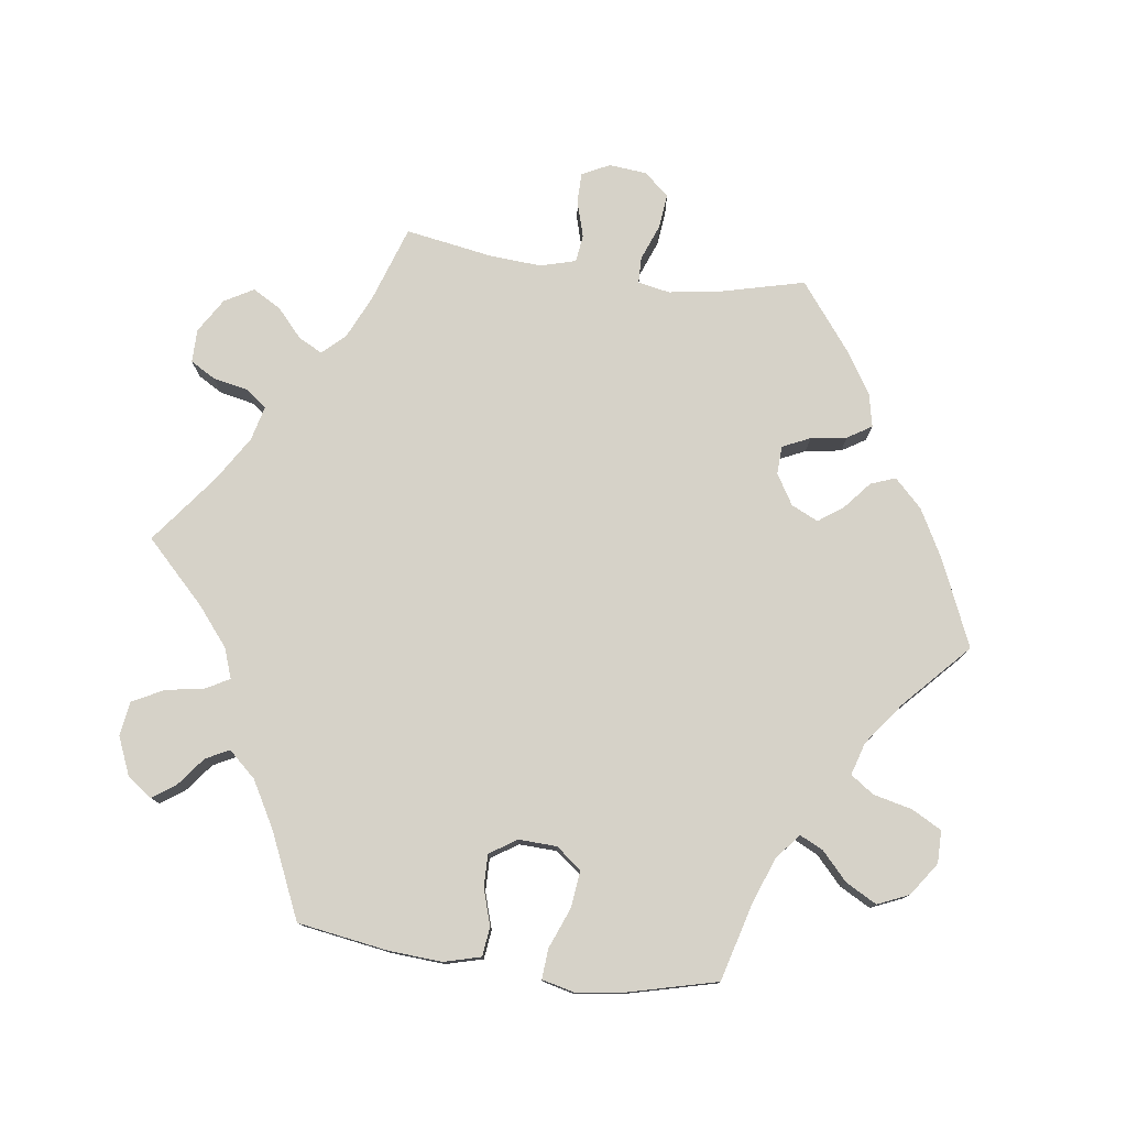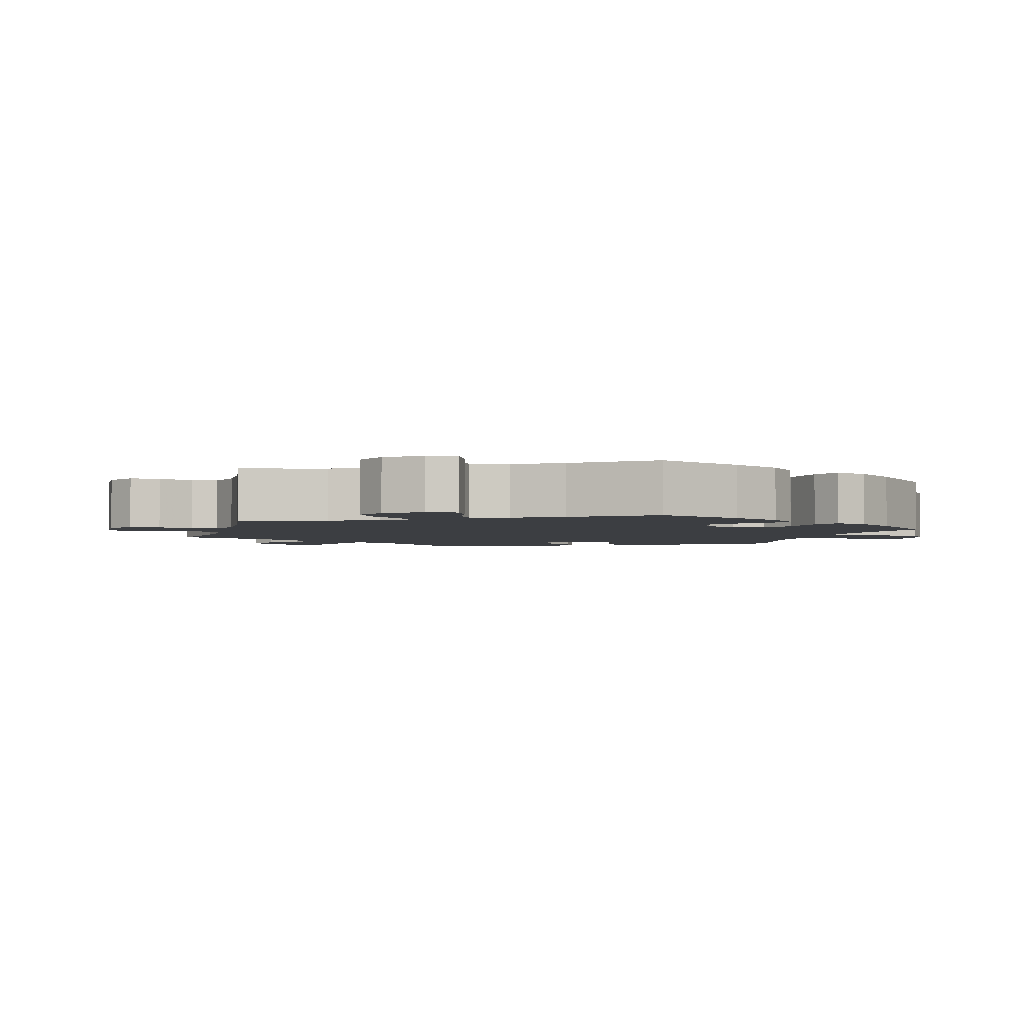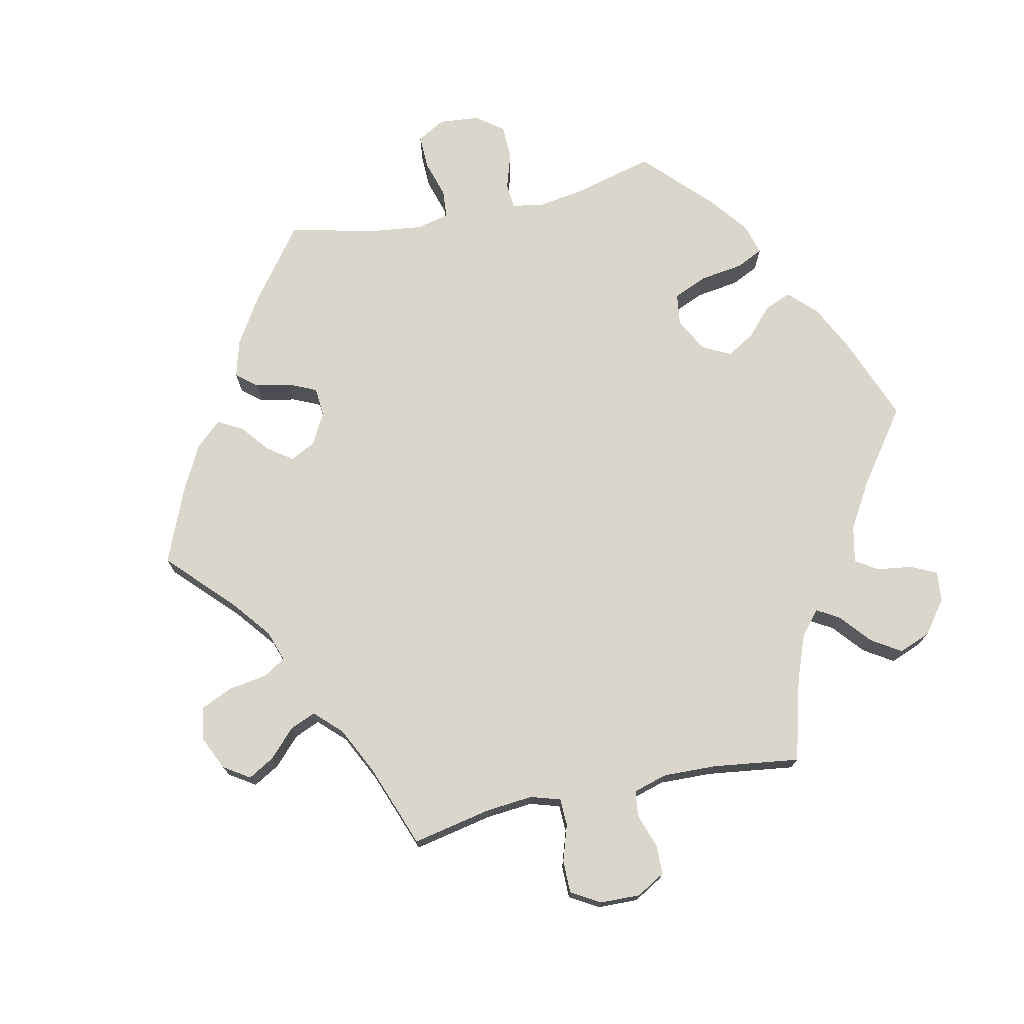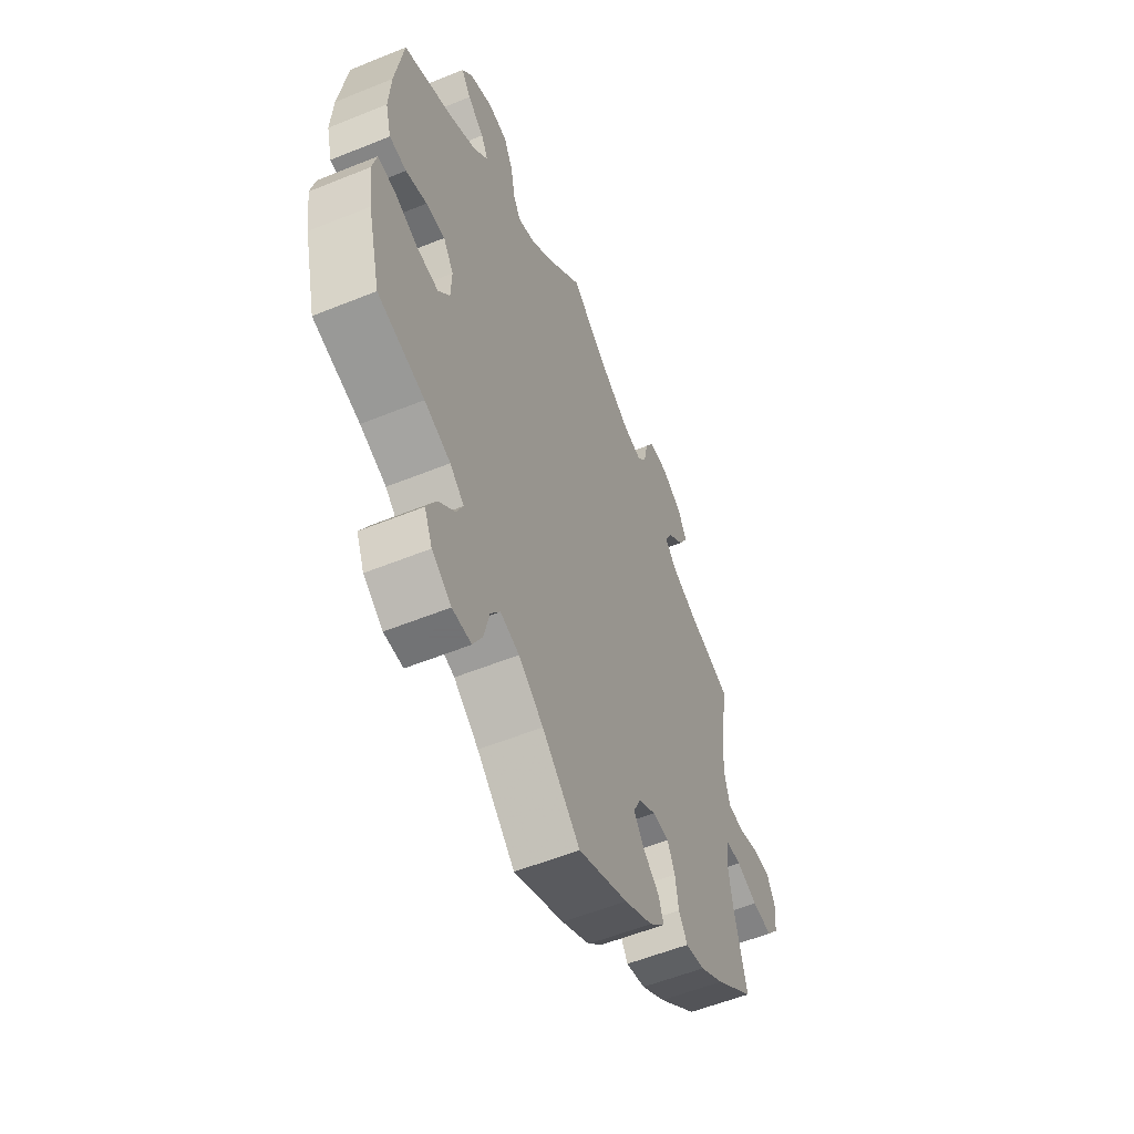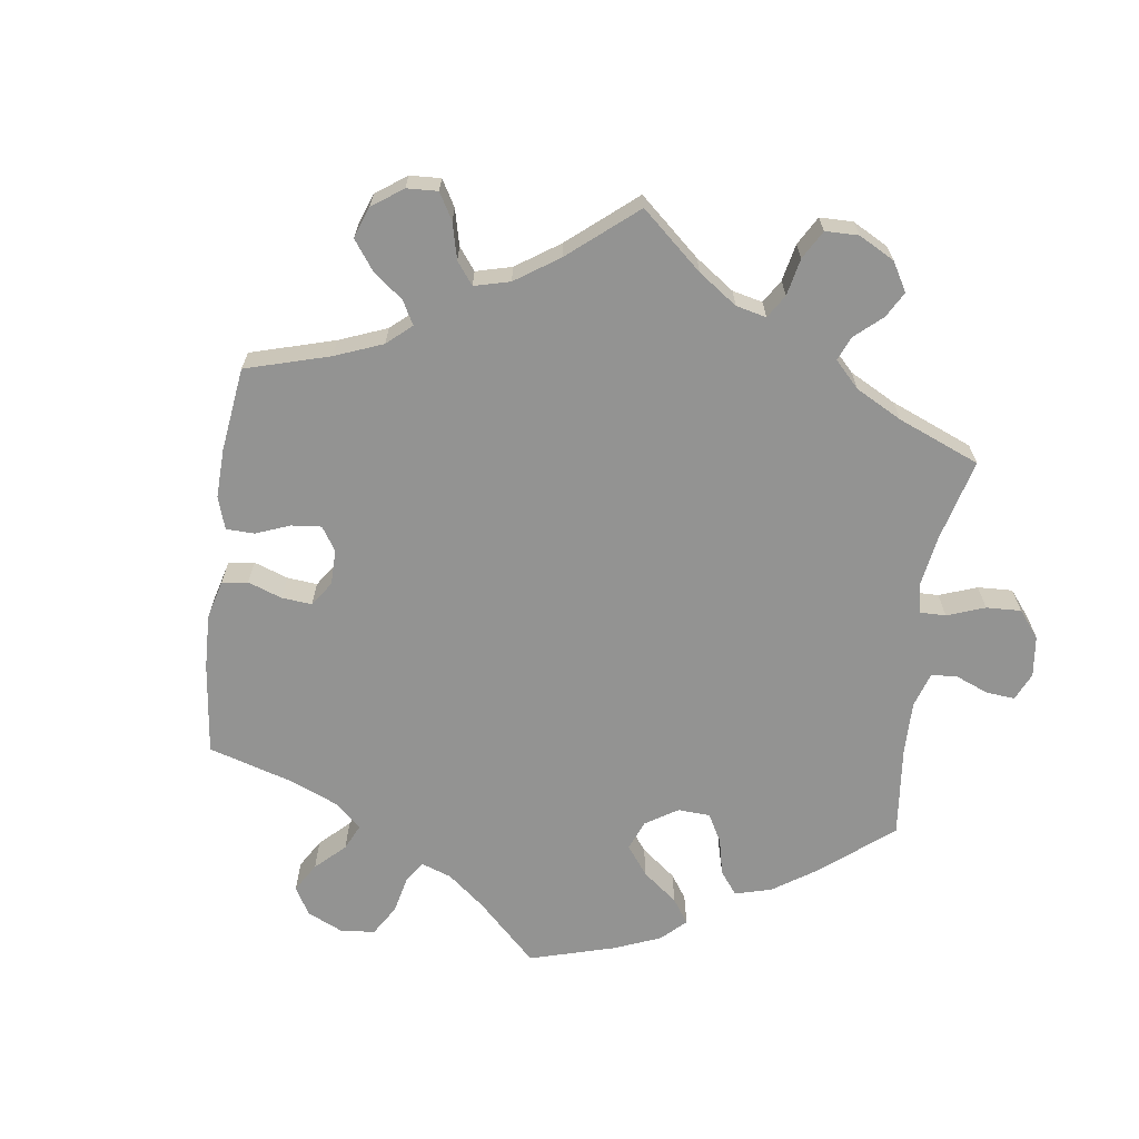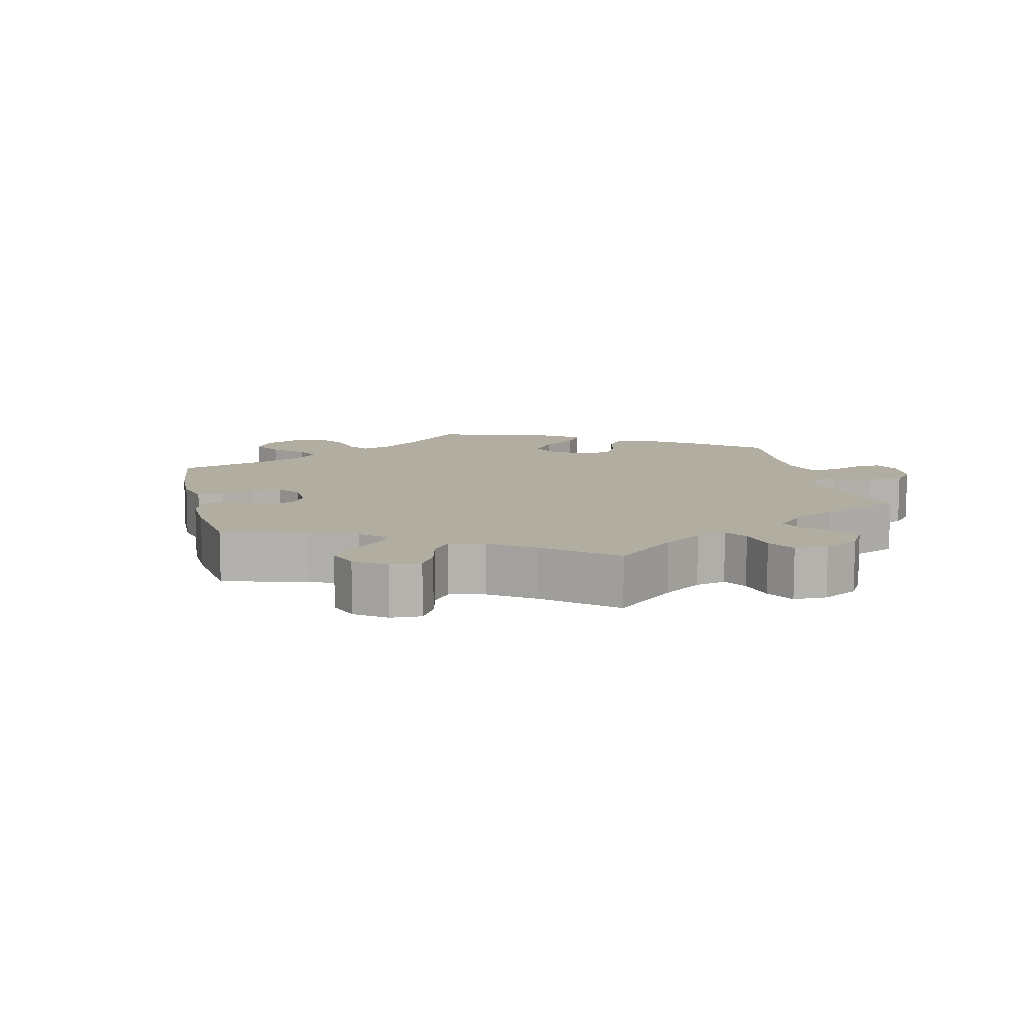
<metadata>
{"format":"obj","ext":"obj","renderer":"f3d","projection":"perspective","resolution":1024,"background":"white","views":[{"elev":77.5,"azim":97.8,"up":"+Y"},{"elev":-3.0,"azim":44.3,"up":"+Y"},{"elev":73.6,"azim":-42.1,"up":"+Y"},{"elev":-55.7,"azim":113.1,"up":"+Z"},{"elev":-66.6,"azim":-67.7,"up":"+Y"},{"elev":10.3,"azim":-73.2,"up":"+Y"}]}
</metadata>
<code>
v 0.52 0.07 0.162
v 0.525 0.07 0.086
v 0.511 0.07 0.034
v 0.47 0.07 0.029
v 0.419 0.07 0.045
v 0.373 0.07 0.046
v 0.348 0.07 0.008
v 0.35 0.07 -0.046
v 0.378 0.07 -0.082
v 0.43 0.07 -0.076
v 0.488 0.07 -0.053
v 0.53 0.07 -0.05
v 0.541 0.07 -0.096
v 0.531 0.07 -0.166
v 0.5 0.07 -0.289
v 0.387 0.07 -0.32
v 0.324 0.07 -0.344
v 0.29 0.07 -0.373
v 0.306 0.07 -0.406
v 0.345 0.07 -0.442
v 0.369 0.07 -0.486
v 0.35 0.07 -0.53
v 0.303 0.07 -0.563
v 0.257 0.07 -0.563
v 0.234 0.07 -0.521
v 0.221 0.07 -0.466
v 0.198 0.07 -0.433
v 0.152 0.07 -0.447
v 0.092 0.07 -0.492
v 0 0.07 -0.578
v -0.121 0.07 -0.526
v -0.19 0.07 -0.489
v -0.229 0.07 -0.45
v -0.216 0.07 -0.415
v -0.177 0.07 -0.382
v -0.152 0.07 -0.347
v -0.17 0.07 -0.309
v -0.213 0.07 -0.283
v -0.253 0.07 -0.285
v -0.271 0.07 -0.324
v -0.279 0.07 -0.375
v -0.3 0.07 -0.409
v -0.347 0.07 -0.399
v -0.406 0.07 -0.362
v -0.501 0.07 -0.289
v -0.471 0.07 -0.169
v -0.46 0.07 -0.097
v -0.469 0.07 -0.052
v -0.506 0.07 -0.051
v -0.558 0.07 -0.071
v -0.607 0.07 -0.076
v -0.637 0.07 -0.04
v -0.642 0.07 0.013
v -0.622 0.07 0.052
v -0.579 0.07 0.052
v -0.528 0.07 0.037
v -0.489 0.07 0.042
v -0.475 0.07 0.092
v -0.48 0.07 0.166
v -0.501 0.07 0.289
v -0.393 0.07 0.325
v -0.332 0.07 0.353
v -0.302 0.07 0.385
v -0.32 0.07 0.419
v -0.36 0.07 0.455
v -0.383 0.07 0.495
v -0.36 0.07 0.536
v -0.311 0.07 0.566
v -0.264 0.07 0.566
v -0.243 0.07 0.53
v -0.233 0.07 0.48
v -0.211 0.07 0.451
v -0.162 0.07 0.463
v -0.099 0.07 0.502
v 0 0.07 0.578
v 0.086 0.07 0.493
v 0.14 0.07 0.449
v 0.182 0.07 0.434
v 0.2 0.07 0.466
v 0.21 0.07 0.522
v 0.233 0.07 0.566
v 0.281 0.07 0.573
v 0.335 0.07 0.55
v 0.36 0.07 0.515
v 0.337 0.07 0.482
v 0.297 0.07 0.451
v 0.28 0.07 0.418
v 0.315 0.07 0.379
v 0.381 0.07 0.342
v 0.5 0.07 0.289
v 0.52 0 0.162
v 0.525 0 0.086
v 0.511 0 0.034
v 0.47 0 0.029
v 0.419 0 0.045
v 0.373 0 0.046
v 0.348 0 0.008
v 0.35 0 -0.046
v 0.378 0 -0.082
v 0.43 0 -0.076
v 0.488 0 -0.053
v 0.53 0 -0.05
v 0.541 0 -0.096
v 0.531 0 -0.166
v 0.5 0 -0.289
v 0.387 0 -0.32
v 0.324 0 -0.344
v 0.29 0 -0.373
v 0.306 0 -0.406
v 0.345 0 -0.442
v 0.369 0 -0.486
v 0.35 0 -0.53
v 0.303 0 -0.563
v 0.257 0 -0.563
v 0.234 0 -0.521
v 0.221 0 -0.466
v 0.198 0 -0.433
v 0.152 0 -0.447
v 0.092 0 -0.492
v 0 0 -0.578
v -0.121 0 -0.526
v -0.19 0 -0.489
v -0.229 0 -0.45
v -0.216 0 -0.415
v -0.177 0 -0.382
v -0.152 0 -0.347
v -0.17 0 -0.309
v -0.213 0 -0.283
v -0.253 0 -0.285
v -0.271 0 -0.324
v -0.279 0 -0.375
v -0.3 0 -0.409
v -0.347 0 -0.399
v -0.406 0 -0.362
v -0.501 0 -0.289
v -0.471 0 -0.169
v -0.46 0 -0.097
v -0.469 0 -0.052
v -0.506 0 -0.051
v -0.558 0 -0.071
v -0.607 0 -0.076
v -0.637 0 -0.04
v -0.642 0 0.013
v -0.622 0 0.052
v -0.579 0 0.052
v -0.528 0 0.037
v -0.489 0 0.042
v -0.475 0 0.092
v -0.48 0 0.166
v -0.501 0 0.289
v -0.393 0 0.325
v -0.332 0 0.353
v -0.302 0 0.385
v -0.32 0 0.419
v -0.36 0 0.455
v -0.383 0 0.495
v -0.36 0 0.536
v -0.311 0 0.566
v -0.264 0 0.566
v -0.243 0 0.53
v -0.233 0 0.48
v -0.211 0 0.451
v -0.162 0 0.463
v -0.099 0 0.502
v 0 0 0.578
v 0.086 0 0.493
v 0.14 0 0.449
v 0.182 0 0.434
v 0.2 0 0.466
v 0.21 0 0.522
v 0.233 0 0.566
v 0.281 0 0.573
v 0.335 0 0.55
v 0.36 0 0.515
v 0.337 0 0.482
v 0.297 0 0.451
v 0.28 0 0.418
v 0.315 0 0.379
v 0.381 0 0.342
v 0.5 0 0.289
f 89 90 1 2
f 88 89 2 3
f 87 88 3 4
f 83 84 85 86
f 83 86 87
f 82 83 87
f 79 80 81 82
f 78 79 82 87
f 74 75 76
f 73 74 76 77
f 72 73 77 78
f 68 69 70 71
f 68 71 72
f 67 68 72
f 64 65 66 67
f 63 64 67 72
f 62 63 72 78
f 59 60 61
f 58 59 61 62
f 57 58 62 78
f 53 54 55 56
f 53 56 57
f 52 53 57
f 49 50 51 52
f 48 49 52 57
f 43 44 45 46
f 43 46 47
f 40 41 42 43
f 39 40 43 47
f 38 39 47 48
f 32 33 34 35
f 32 35 36
f 29 30 31 32
f 28 29 32 36
f 27 28 36 37
f 23 24 25 26
f 23 26 27
f 22 23 27
f 19 20 21 22
f 18 19 22 27
f 17 18 27 37
f 13 14 15 16
f 10 11 12 13
f 9 10 13 16
f 8 9 16 17
f 78 87 4 5
f 7 8 17 37
f 6 7 37 38
f 78 5 6
f 48 57 78
f 6 38 48 78
f 92 91 180 179
f 93 92 179 178
f 94 93 178 177
f 176 175 174 173
f 177 176 173
f 177 173 172
f 172 171 170 169
f 177 172 169 168
f 166 165 164
f 167 166 164 163
f 168 167 163 162
f 161 160 159 158
f 162 161 158
f 162 158 157
f 157 156 155 154
f 162 157 154 153
f 168 162 153 152
f 151 150 149
f 152 151 149 148
f 168 152 148 147
f 146 145 144 143
f 147 146 143
f 147 143 142
f 142 141 140 139
f 147 142 139 138
f 136 135 134 133
f 137 136 133
f 133 132 131 130
f 137 133 130 129
f 138 137 129 128
f 125 124 123 122
f 126 125 122
f 122 121 120 119
f 126 122 119 118
f 127 126 118 117
f 116 115 114 113
f 117 116 113
f 117 113 112
f 112 111 110 109
f 117 112 109 108
f 127 117 108 107
f 106 105 104 103
f 103 102 101 100
f 106 103 100 99
f 107 106 99 98
f 95 94 177 168
f 127 107 98 97
f 128 127 97 96
f 96 95 168
f 168 147 138
f 168 138 128 96
f 1 91 92 2
f 2 92 93 3
f 3 93 94 4
f 4 94 95 5
f 5 95 96 6
f 6 96 97 7
f 7 97 98 8
f 8 98 99 9
f 9 99 100 10
f 10 100 101 11
f 11 101 102 12
f 12 102 103 13
f 13 103 104 14
f 14 104 105 15
f 15 105 106 16
f 16 106 107 17
f 17 107 108 18
f 18 108 109 19
f 19 109 110 20
f 20 110 111 21
f 21 111 112 22
f 22 112 113 23
f 23 113 114 24
f 24 114 115 25
f 25 115 116 26
f 26 116 117 27
f 27 117 118 28
f 28 118 119 29
f 29 119 120 30
f 30 120 121 31
f 31 121 122 32
f 32 122 123 33
f 33 123 124 34
f 34 124 125 35
f 35 125 126 36
f 36 126 127 37
f 37 127 128 38
f 38 128 129 39
f 39 129 130 40
f 40 130 131 41
f 41 131 132 42
f 42 132 133 43
f 43 133 134 44
f 44 134 135 45
f 45 135 136 46
f 46 136 137 47
f 47 137 138 48
f 48 138 139 49
f 49 139 140 50
f 50 140 141 51
f 51 141 142 52
f 52 142 143 53
f 53 143 144 54
f 54 144 145 55
f 55 145 146 56
f 56 146 147 57
f 57 147 148 58
f 58 148 149 59
f 59 149 150 60
f 60 150 151 61
f 61 151 152 62
f 62 152 153 63
f 63 153 154 64
f 64 154 155 65
f 65 155 156 66
f 66 156 157 67
f 67 157 158 68
f 68 158 159 69
f 69 159 160 70
f 70 160 161 71
f 71 161 162 72
f 72 162 163 73
f 73 163 164 74
f 74 164 165 75
f 75 165 166 76
f 76 166 167 77
f 77 167 168 78
f 78 168 169 79
f 79 169 170 80
f 80 170 171 81
f 81 171 172 82
f 82 172 173 83
f 83 173 174 84
f 84 174 175 85
f 85 175 176 86
f 86 176 177 87
f 87 177 178 88
f 88 178 179 89
f 89 179 180 90
f 90 180 91 1

</code>
